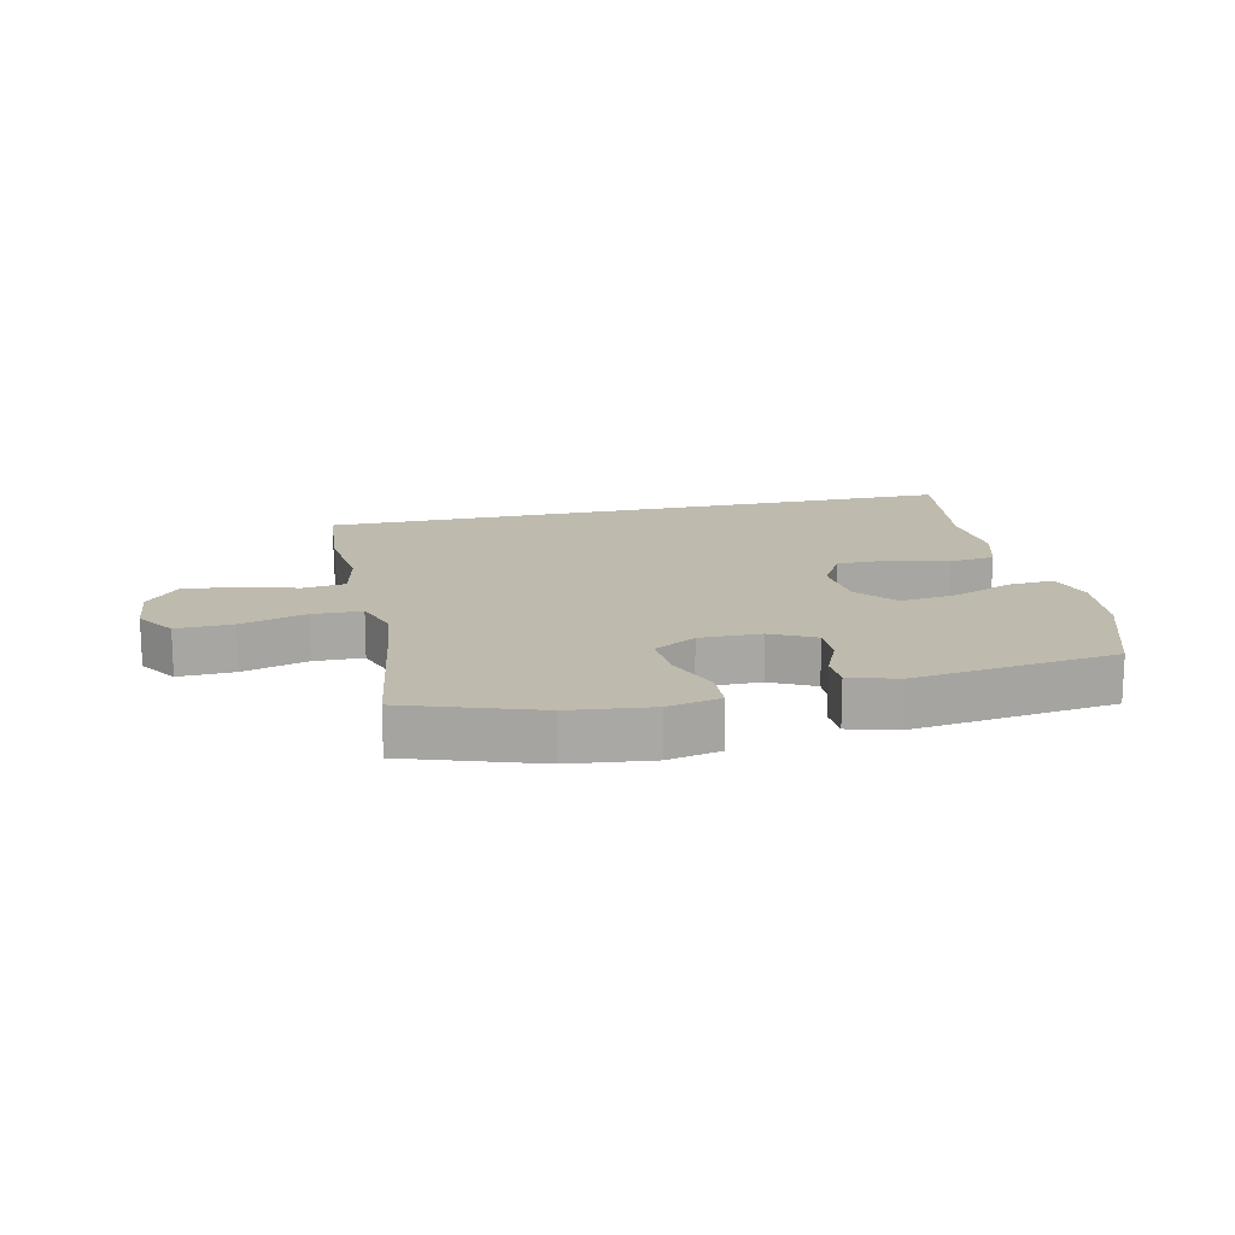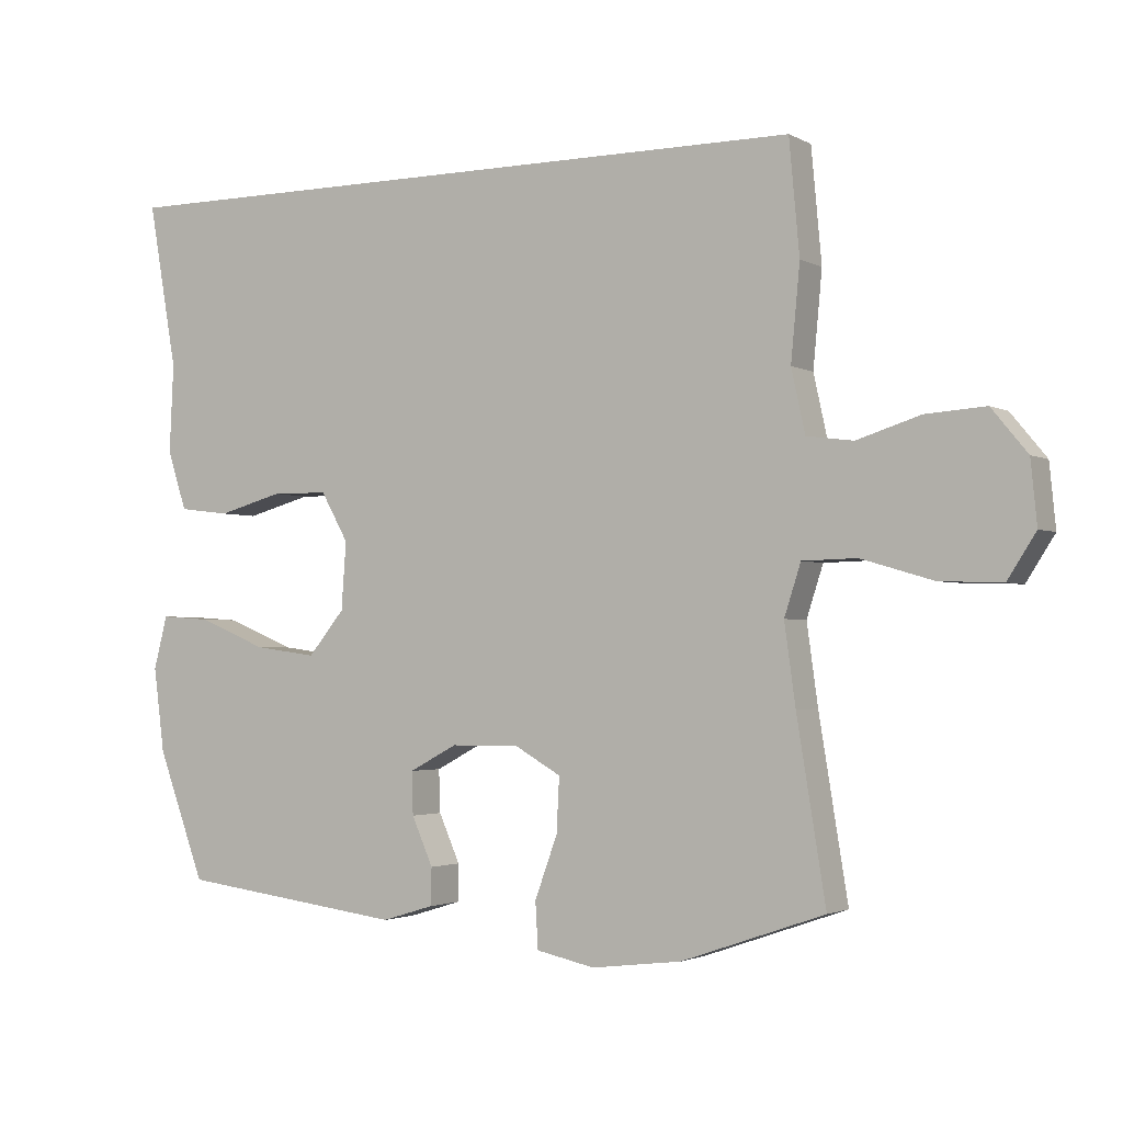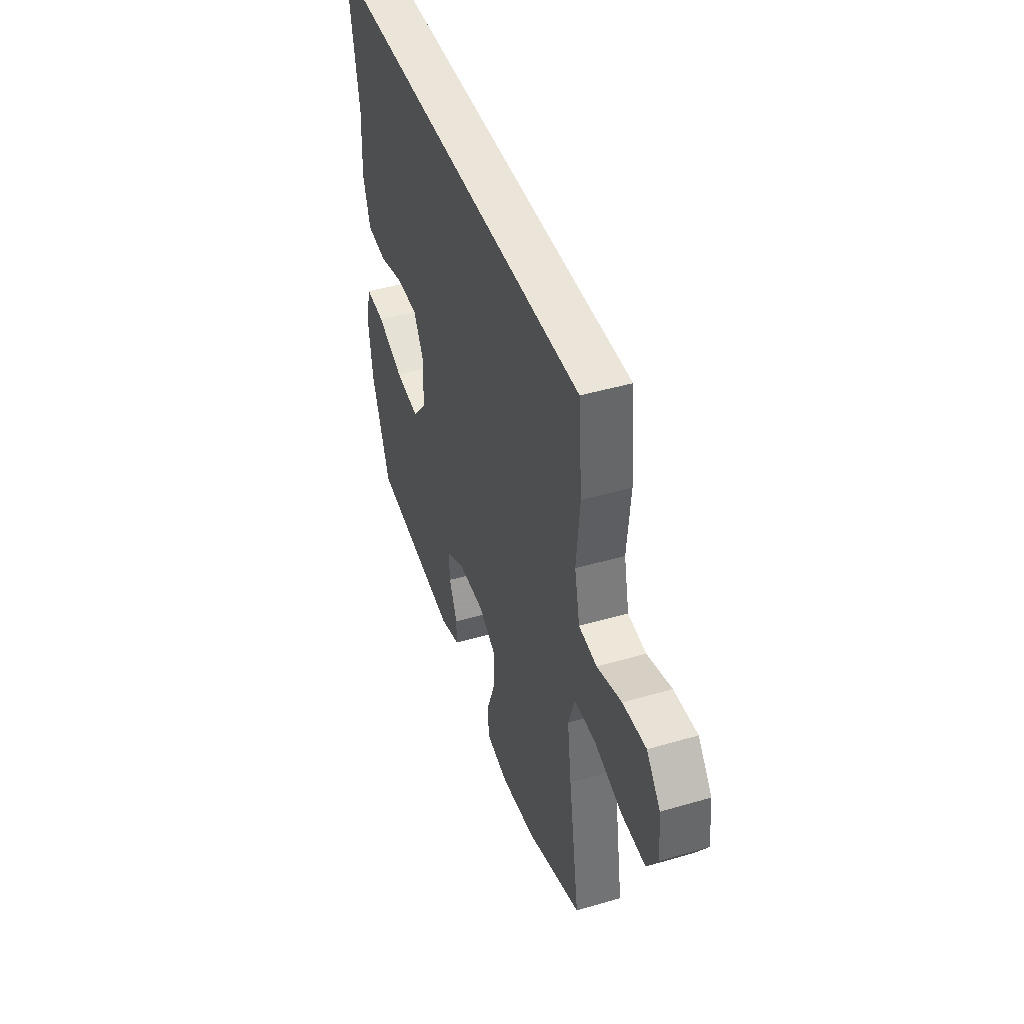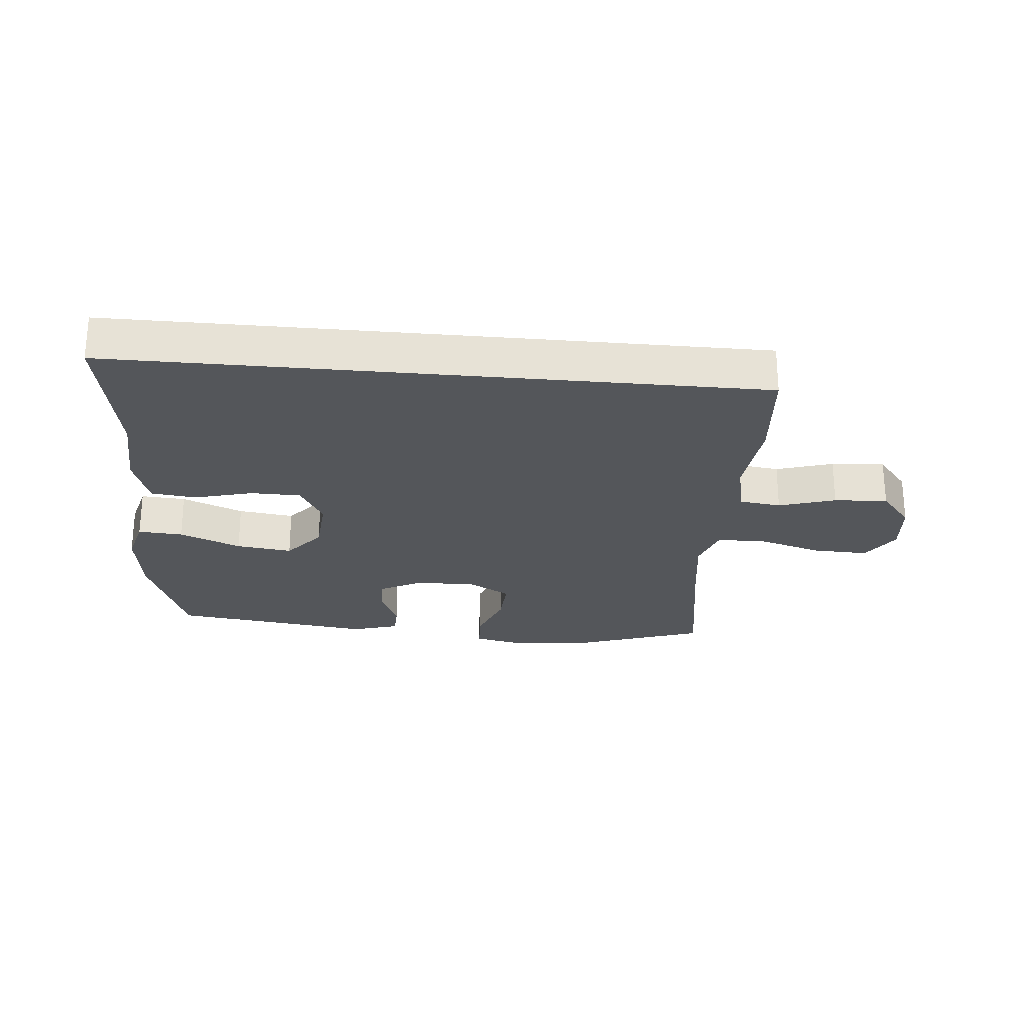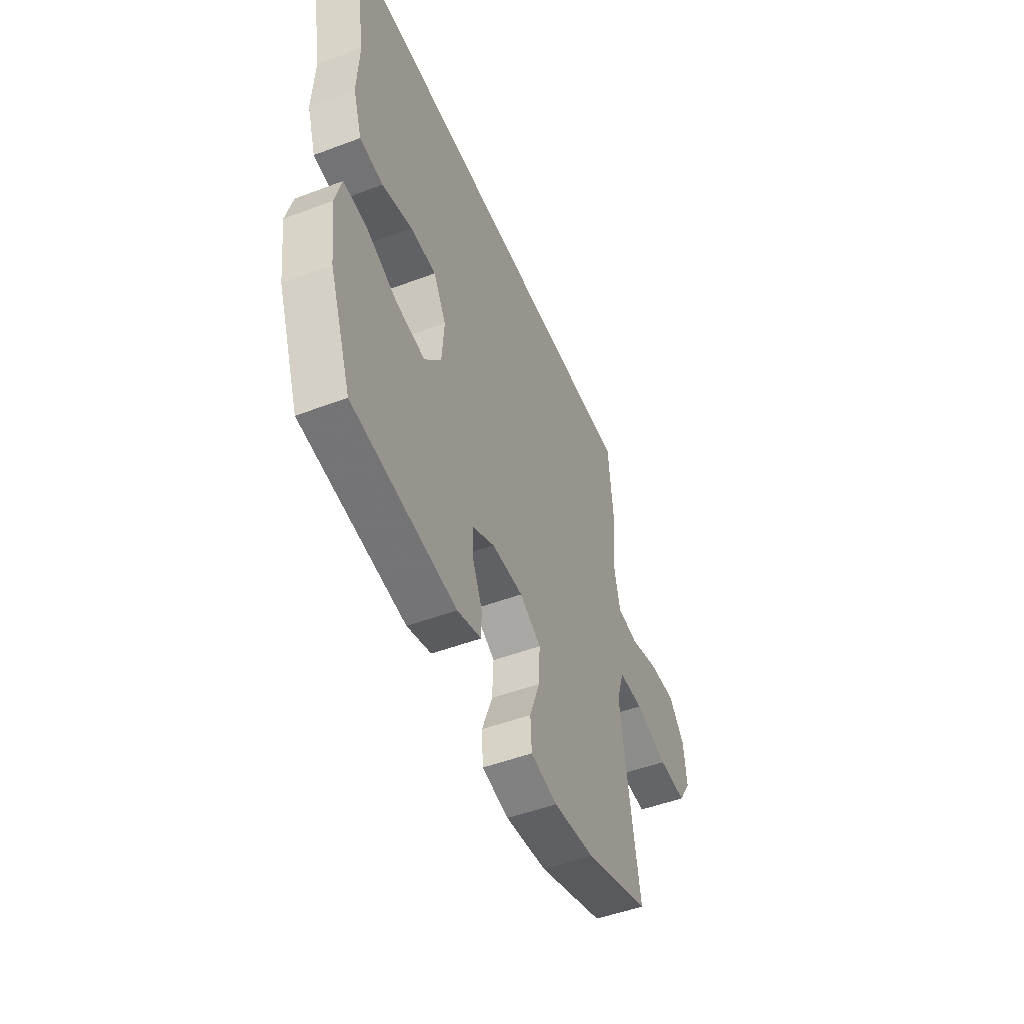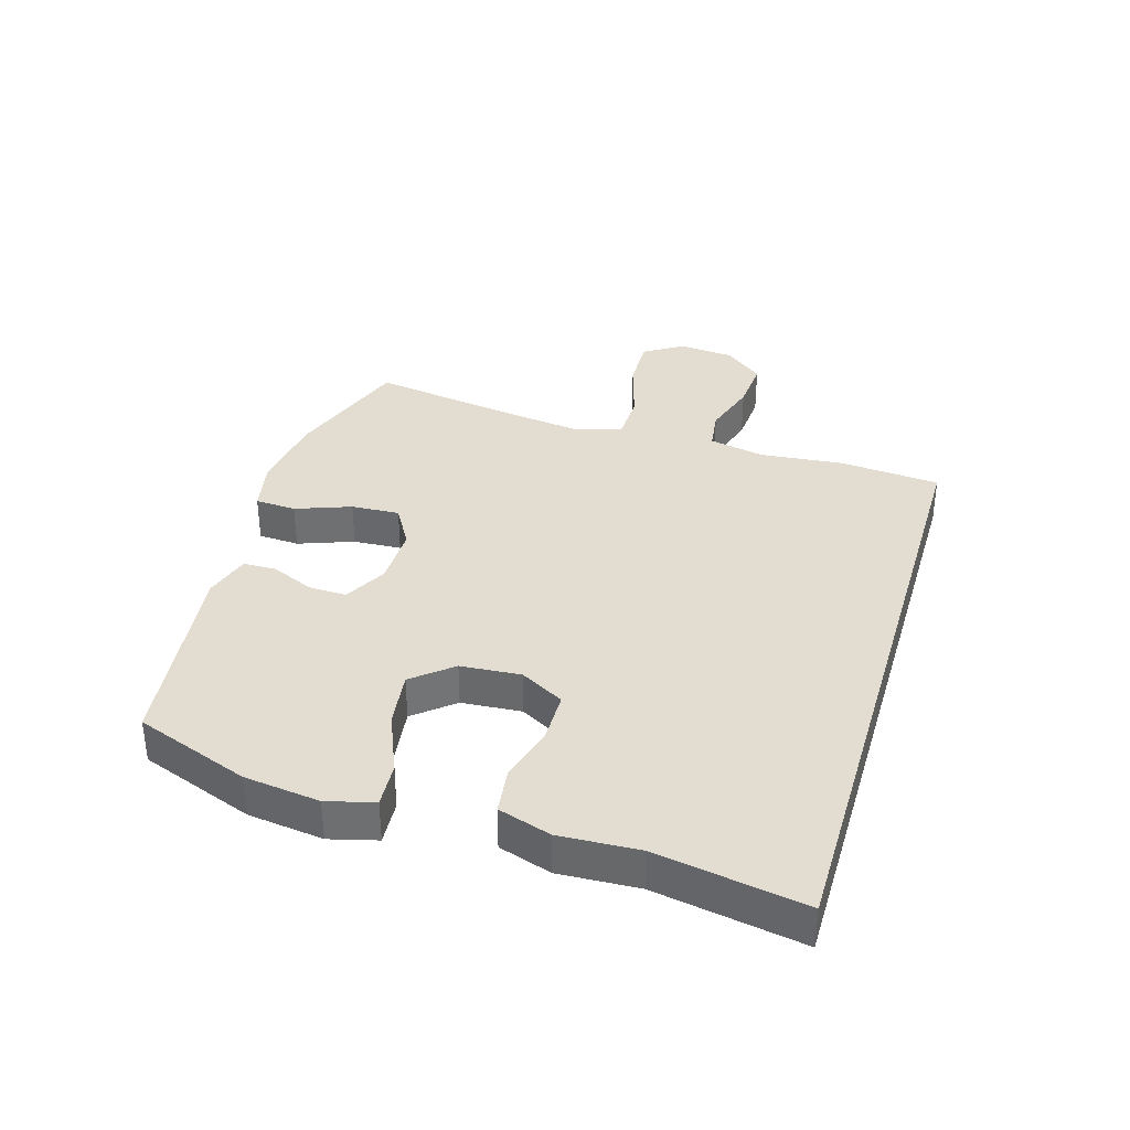
<metadata>
{"format":"obj","ext":"obj","renderer":"f3d","projection":"perspective","resolution":1024,"background":"white","views":[{"elev":15.4,"azim":166.9,"up":"+Y"},{"elev":-2.3,"azim":29.9,"up":"+Z"},{"elev":44.5,"azim":71.2,"up":"+Z"},{"elev":-25.4,"azim":-5.4,"up":"+Y"},{"elev":-49.9,"azim":-67.5,"up":"+Z"},{"elev":35.3,"azim":-73.5,"up":"+Y"}]}
</metadata>
<code>
v 0.451 0.07 0.5
v 0.466 0.07 0.336
v 0.453 0.07 0.199
v 0.473 0.07 0.108
v 0.541 0.07 0.099
v 0.633 0.07 0.128
v 0.72 0.07 0.134
v 0.772 0.07 0.071
v 0.781 0.07 -0.02
v 0.74 0.07 -0.084
v 0.65 0.07 -0.081
v 0.545 0.07 -0.05
v 0.466 0.07 -0.052
v 0.442 0.07 -0.126
v 0.458 0.07 -0.242
v 0.5 0.07 -0.5
v 0.292 0.07 -0.572
v 0.161 0.07 -0.588
v 0.076 0.07 -0.57
v 0.072 0.07 -0.503
v 0.105 0.07 -0.413
v 0.109 0.07 -0.334
v 0.041 0.07 -0.295
v -0.058 0.07 -0.296
v -0.128 0.07 -0.333
v -0.126 0.07 -0.395
v -0.095 0.07 -0.465
v -0.096 0.07 -0.519
v -0.172 0.07 -0.542
v -0.5 0.07 -0.5
v -0.569 0.07 -0.314
v -0.585 0.07 -0.191
v -0.565 0.07 -0.114
v -0.492 0.07 -0.119
v -0.392 0.07 -0.16
v -0.301 0.07 -0.172
v -0.248 0.07 -0.108
v -0.241 0.07 -0.01
v -0.281 0.07 0.061
v -0.363 0.07 0.062
v -0.458 0.07 0.036
v -0.532 0.07 0.045
v -0.56 0.07 0.131
v -0.554 0.07 0.26
v -0.596 0.07 0.5
v 0.451 0 0.5
v 0.466 0 0.336
v 0.453 0 0.199
v 0.473 0 0.108
v 0.541 0 0.099
v 0.633 0 0.128
v 0.72 0 0.134
v 0.772 0 0.071
v 0.781 0 -0.02
v 0.74 0 -0.084
v 0.65 0 -0.081
v 0.545 0 -0.05
v 0.466 0 -0.052
v 0.442 0 -0.126
v 0.458 0 -0.242
v 0.5 0 -0.5
v 0.292 0 -0.572
v 0.161 0 -0.588
v 0.076 0 -0.57
v 0.072 0 -0.503
v 0.105 0 -0.413
v 0.109 0 -0.334
v 0.041 0 -0.295
v -0.058 0 -0.296
v -0.128 0 -0.333
v -0.126 0 -0.395
v -0.095 0 -0.465
v -0.096 0 -0.519
v -0.172 0 -0.542
v -0.5 0 -0.5
v -0.569 0 -0.314
v -0.585 0 -0.191
v -0.565 0 -0.114
v -0.492 0 -0.119
v -0.392 0 -0.16
v -0.301 0 -0.172
v -0.248 0 -0.108
v -0.241 0 -0.01
v -0.281 0 0.061
v -0.363 0 0.062
v -0.458 0 0.036
v -0.532 0 0.045
v -0.56 0 0.131
v -0.554 0 0.26
v -0.596 0 0.5
f 1 2 3
f 45 1 3
f 44 45 3
f 42 43 44
f 41 42 44
f 40 41 44
f 44 3 4
f 40 44 4
f 39 40 4
f 38 39 4 5
f 37 38 5
f 36 37 5
f 33 34 35
f 32 33 35
f 31 32 35
f 30 31 35
f 29 30 35
f 28 29 35
f 27 28 35
f 26 27 35
f 25 26 35 36
f 5 6 7
f 36 5 7
f 25 36 7
f 24 25 7
f 19 20 21
f 18 19 21
f 17 18 21
f 16 17 21
f 15 16 21
f 14 15 21 22
f 13 14 22 23
f 10 11 12
f 9 10 12
f 8 9 12
f 7 8 12
f 7 12 13
f 7 13 23 24
f 48 47 46
f 48 46 90
f 48 90 89
f 89 88 87
f 89 87 86
f 89 86 85
f 49 48 89
f 49 89 85
f 49 85 84
f 50 49 84 83
f 50 83 82
f 50 82 81
f 80 79 78
f 80 78 77
f 80 77 76
f 80 76 75
f 80 75 74
f 80 74 73
f 80 73 72
f 80 72 71
f 81 80 71 70
f 52 51 50
f 52 50 81
f 52 81 70
f 52 70 69
f 66 65 64
f 66 64 63
f 66 63 62
f 66 62 61
f 66 61 60
f 67 66 60 59
f 68 67 59 58
f 57 56 55
f 57 55 54
f 57 54 53
f 57 53 52
f 58 57 52
f 69 68 58 52
f 1 46 47 2
f 2 47 48 3
f 3 48 49 4
f 4 49 50 5
f 5 50 51 6
f 6 51 52 7
f 7 52 53 8
f 8 53 54 9
f 9 54 55 10
f 10 55 56 11
f 11 56 57 12
f 12 57 58 13
f 13 58 59 14
f 14 59 60 15
f 15 60 61 16
f 16 61 62 17
f 17 62 63 18
f 18 63 64 19
f 19 64 65 20
f 20 65 66 21
f 21 66 67 22
f 22 67 68 23
f 23 68 69 24
f 24 69 70 25
f 25 70 71 26
f 26 71 72 27
f 27 72 73 28
f 28 73 74 29
f 29 74 75 30
f 30 75 76 31
f 31 76 77 32
f 32 77 78 33
f 33 78 79 34
f 34 79 80 35
f 35 80 81 36
f 36 81 82 37
f 37 82 83 38
f 38 83 84 39
f 39 84 85 40
f 40 85 86 41
f 41 86 87 42
f 42 87 88 43
f 43 88 89 44
f 44 89 90 45
f 45 90 46 1

</code>
